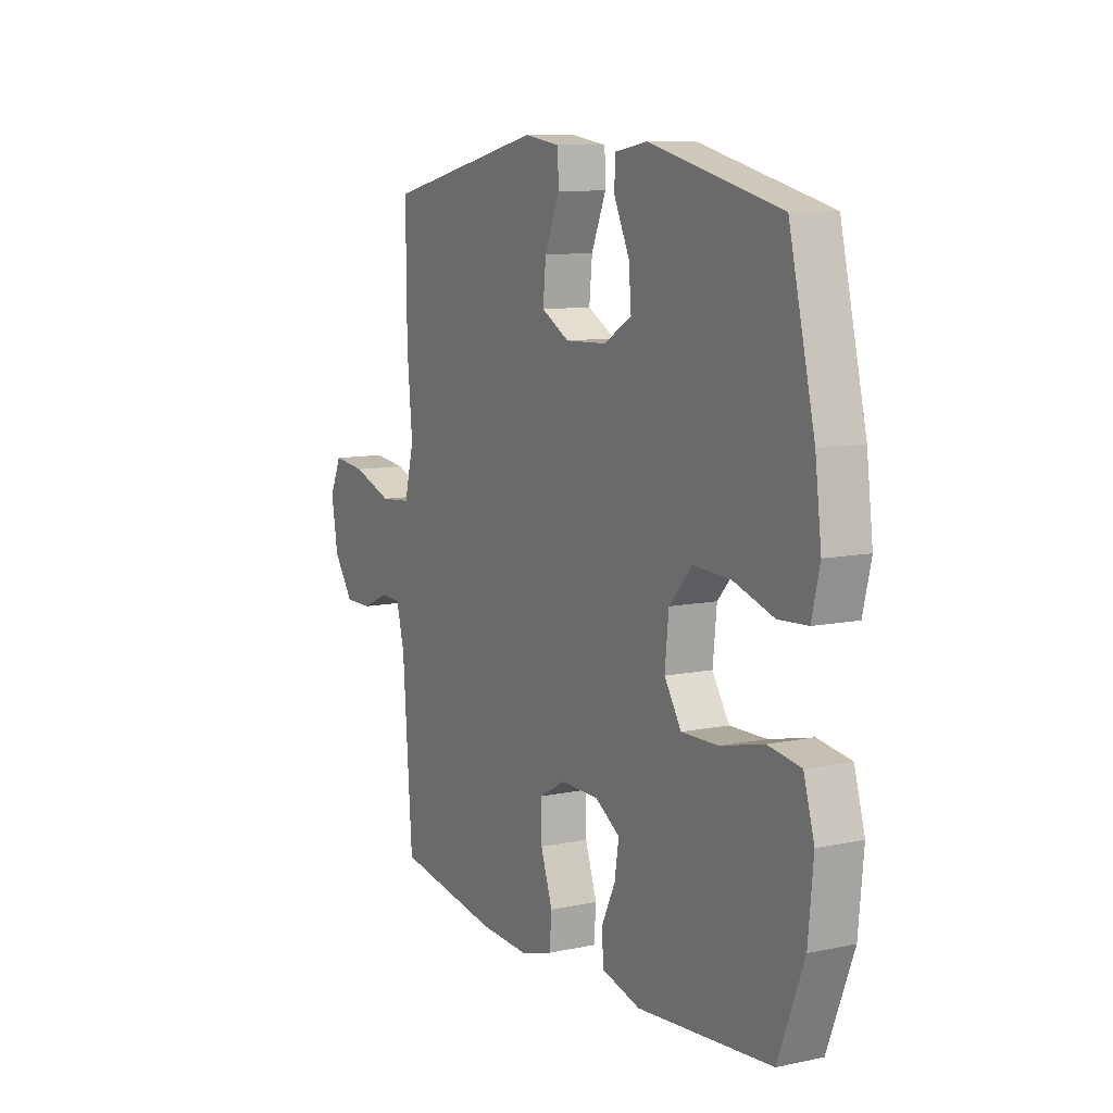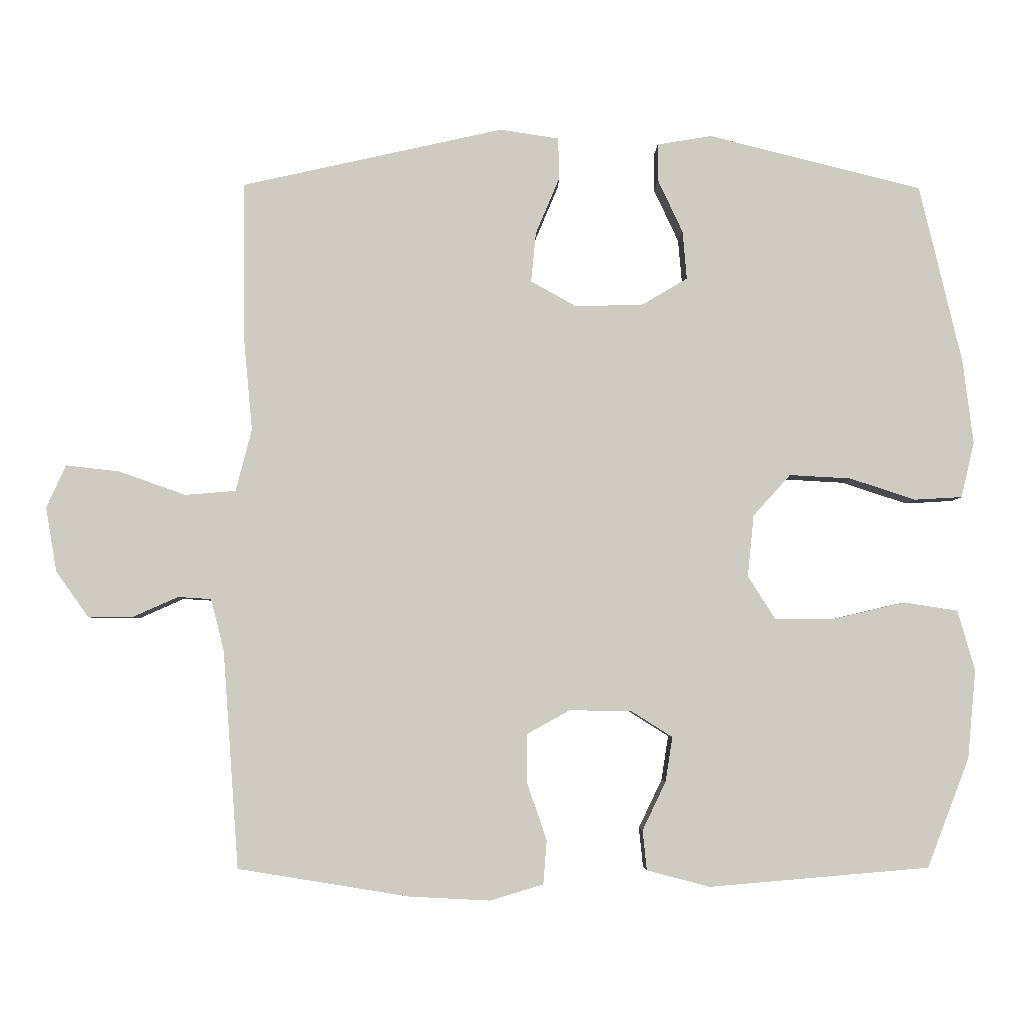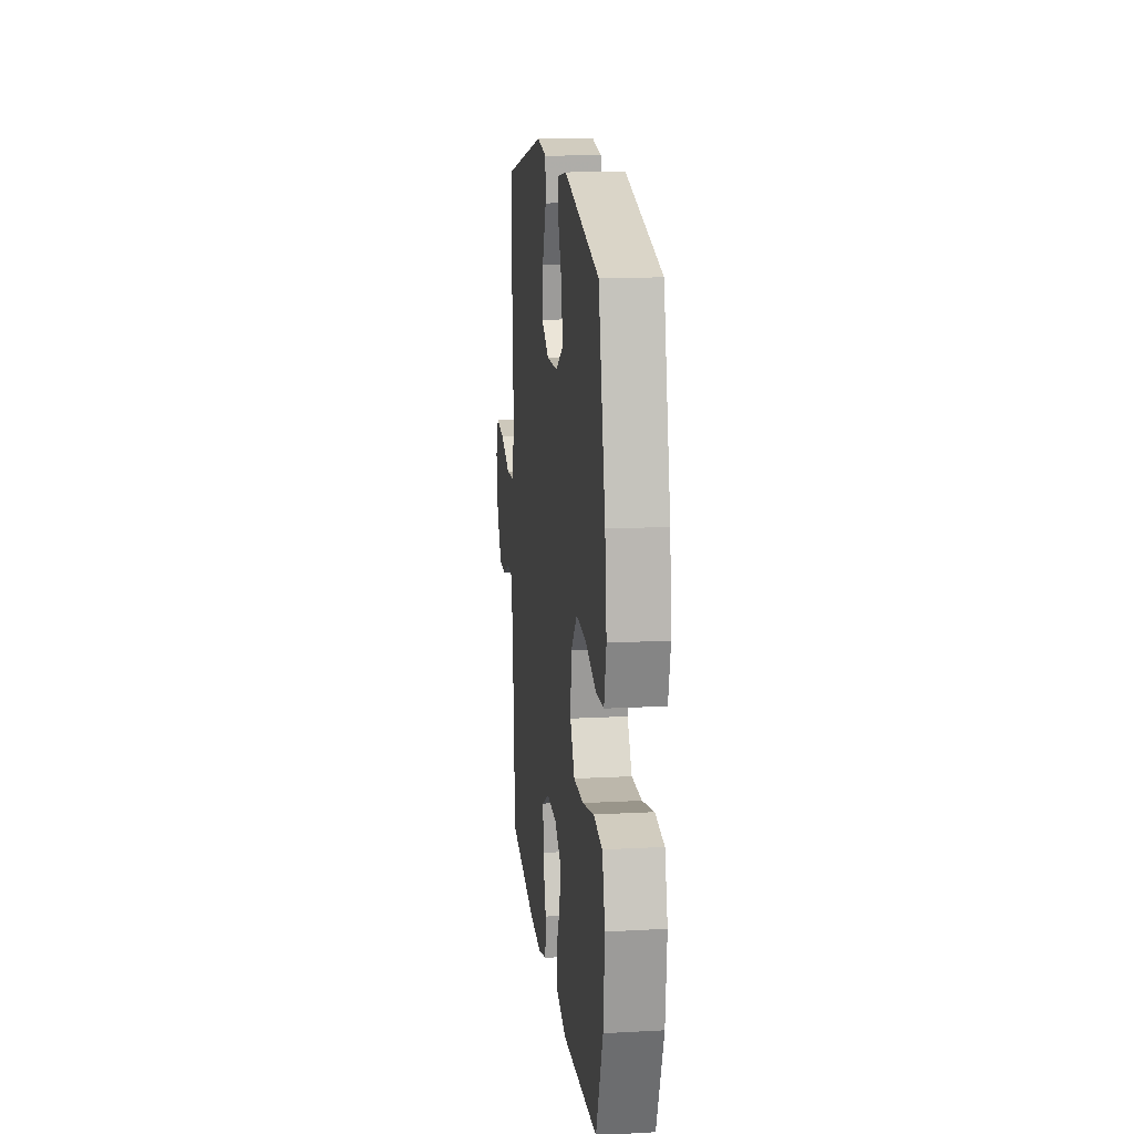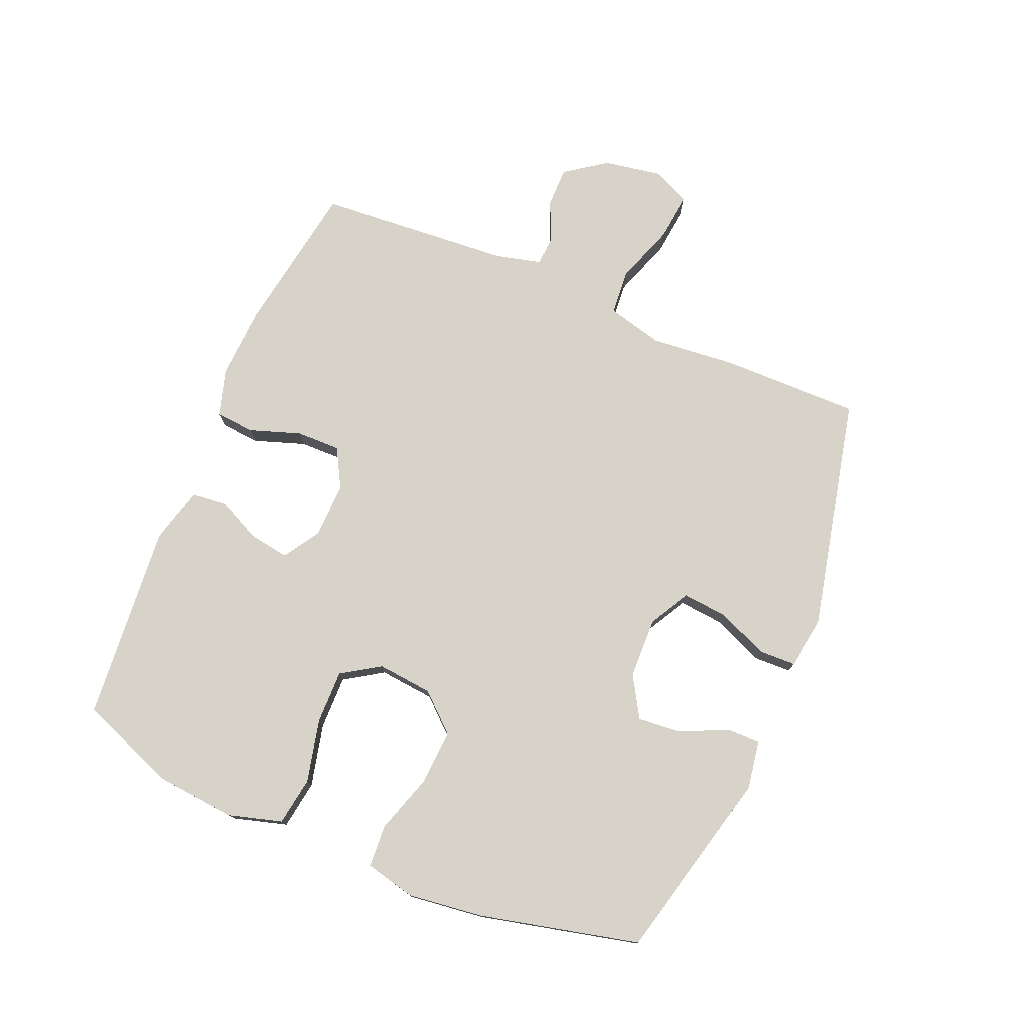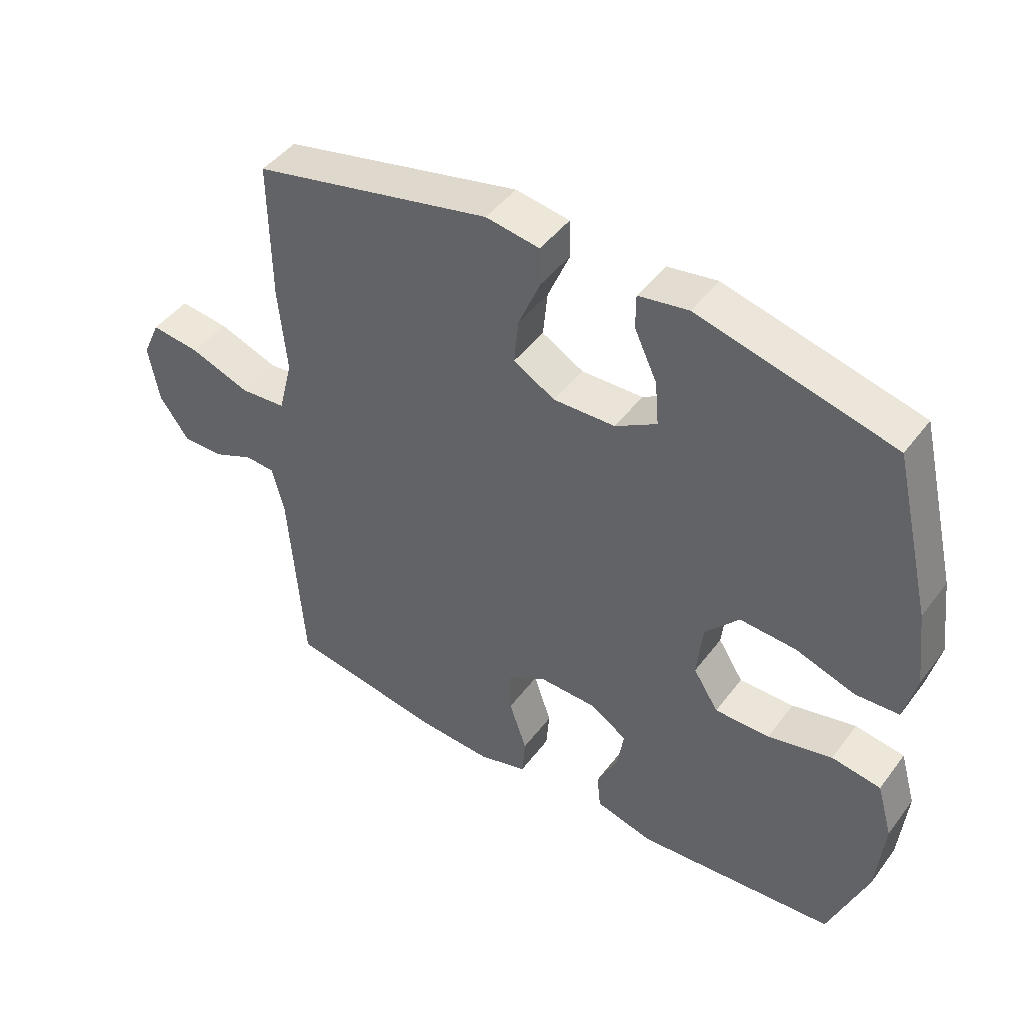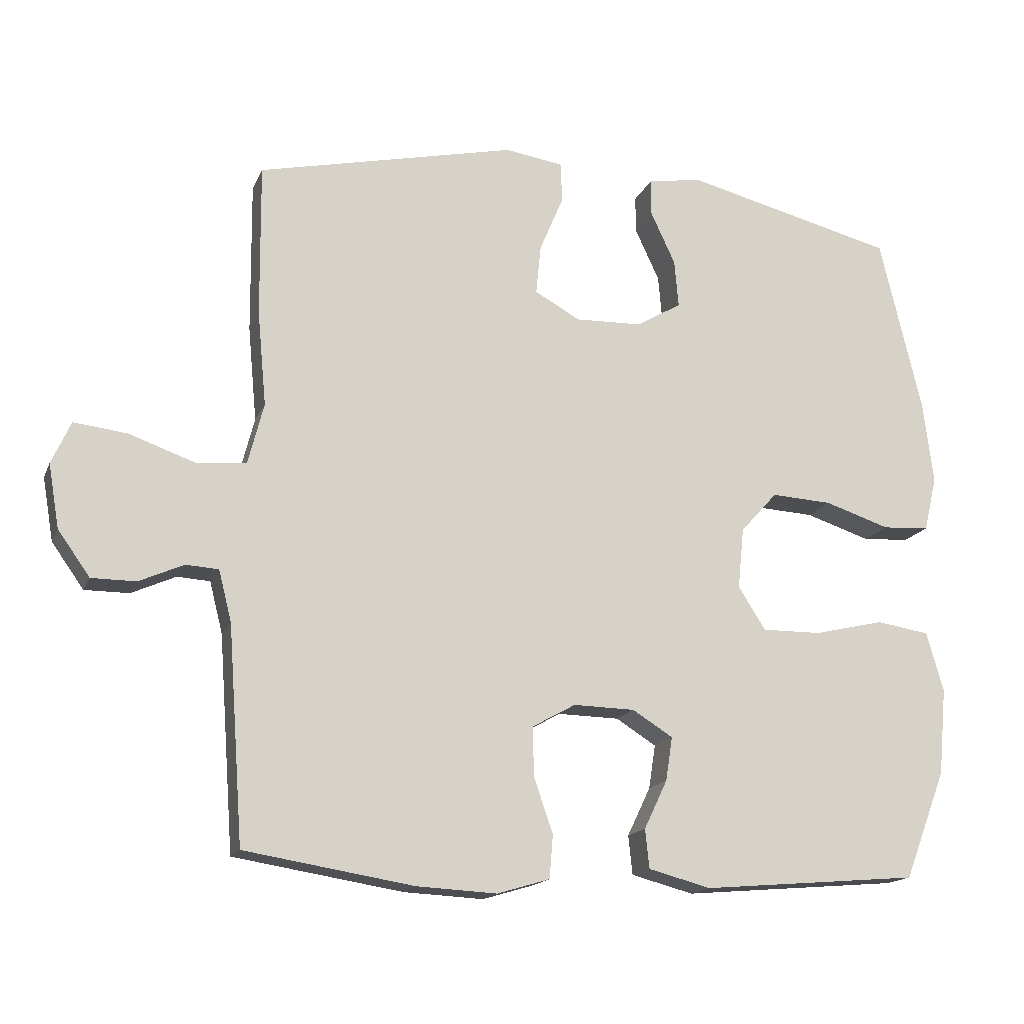
<metadata>
{"format":"obj","ext":"obj","renderer":"f3d","projection":"perspective","resolution":1024,"background":"white","views":[{"elev":9.5,"azim":-118.6,"up":"+Z"},{"elev":-4.4,"azim":178.7,"up":"+Z"},{"elev":15.2,"azim":-96.5,"up":"+Z"},{"elev":76.6,"azim":-67.2,"up":"+Y"},{"elev":45.5,"azim":-145.4,"up":"+Z"},{"elev":-16.1,"azim":162.7,"up":"+Z"}]}
</metadata>
<code>
v -0.5 0.07 -0.5
v -0.561 0.07 -0.342
v -0.573 0.07 -0.214
v -0.548 0.07 -0.127
v -0.47 0.07 -0.115
v -0.368 0.07 -0.139
v -0.281 0.07 -0.14
v -0.241 0.07 -0.077
v -0.25 0.07 0.012
v -0.304 0.07 0.072
v -0.393 0.07 0.067
v -0.488 0.07 0.036
v -0.557 0.07 0.04
v -0.576 0.07 0.12
v -0.561 0.07 0.242
v -0.5 0.07 0.5
v -0.191 0.07 0.577
v -0.112 0.07 0.564
v -0.112 0.07 0.51
v -0.148 0.07 0.433
v -0.154 0.07 0.363
v -0.088 0.07 0.324
v 0.01 0.07 0.321
v 0.076 0.07 0.358
v 0.069 0.07 0.43
v 0.034 0.07 0.513
v 0.036 0.07 0.572
v 0.121 0.07 0.585
v 0.5 0.07 0.5
v 0.498 0.07 0.276
v 0.485 0.07 0.137
v 0.508 0.07 0.047
v 0.581 0.07 0.041
v 0.677 0.07 0.075
v 0.755 0.07 0.084
v 0.783 0.07 0.022
v 0.767 0.07 -0.071
v 0.72 0.07 -0.137
v 0.655 0.07 -0.137
v 0.59 0.07 -0.108
v 0.542 0.07 -0.111
v 0.523 0.07 -0.186
v 0.5 0.07 -0.5
v 0.253 0.07 -0.54
v 0.136 0.07 -0.546
v 0.059 0.07 -0.523
v 0.054 0.07 -0.46
v 0.082 0.07 -0.378
v 0.083 0.07 -0.307
v 0.02 0.07 -0.272
v -0.07 0.07 -0.274
v -0.129 0.07 -0.311
v -0.119 0.07 -0.375
v -0.085 0.07 -0.446
v -0.091 0.07 -0.503
v -0.182 0.07 -0.527
v -0.5 0 -0.5
v -0.561 0 -0.342
v -0.573 0 -0.214
v -0.548 0 -0.127
v -0.47 0 -0.115
v -0.368 0 -0.139
v -0.281 0 -0.14
v -0.241 0 -0.077
v -0.25 0 0.012
v -0.304 0 0.072
v -0.393 0 0.067
v -0.488 0 0.036
v -0.557 0 0.04
v -0.576 0 0.12
v -0.561 0 0.242
v -0.5 0 0.5
v -0.191 0 0.577
v -0.112 0 0.564
v -0.112 0 0.51
v -0.148 0 0.433
v -0.154 0 0.363
v -0.088 0 0.324
v 0.01 0 0.321
v 0.076 0 0.358
v 0.069 0 0.43
v 0.034 0 0.513
v 0.036 0 0.572
v 0.121 0 0.585
v 0.5 0 0.5
v 0.498 0 0.276
v 0.485 0 0.137
v 0.508 0 0.047
v 0.581 0 0.041
v 0.677 0 0.075
v 0.755 0 0.084
v 0.783 0 0.022
v 0.767 0 -0.071
v 0.72 0 -0.137
v 0.655 0 -0.137
v 0.59 0 -0.108
v 0.542 0 -0.111
v 0.523 0 -0.186
v 0.5 0 -0.5
v 0.253 0 -0.54
v 0.136 0 -0.546
v 0.059 0 -0.523
v 0.054 0 -0.46
v 0.082 0 -0.378
v 0.083 0 -0.307
v 0.02 0 -0.272
v -0.07 0 -0.274
v -0.129 0 -0.311
v -0.119 0 -0.375
v -0.085 0 -0.446
v -0.091 0 -0.503
v -0.182 0 -0.527
f 4 5 6
f 3 4 6
f 2 3 6
f 1 2 6
f 56 1 6
f 55 56 6
f 54 55 6
f 53 54 6
f 52 53 6 7
f 51 52 7 8
f 50 51 8 9
f 49 50 9 10
f 46 47 48
f 45 46 48
f 44 45 48
f 43 44 48
f 42 43 48
f 41 42 48 49
f 38 39 40
f 37 38 40
f 36 37 40
f 35 36 40
f 34 35 40
f 33 34 40
f 32 33 40 41
f 41 49 10
f 32 41 10
f 31 32 10
f 29 30 31
f 28 29 31
f 27 28 31
f 26 27 31
f 25 26 31
f 18 19 20
f 17 18 20
f 16 17 20
f 15 16 20
f 14 15 20
f 13 14 20
f 12 13 20
f 11 12 20
f 11 20 21
f 10 11 21 22
f 24 25 31
f 23 24 31 10
f 10 22 23
f 62 61 60
f 62 60 59
f 62 59 58
f 62 58 57
f 62 57 112
f 62 112 111
f 62 111 110
f 62 110 109
f 63 62 109 108
f 64 63 108 107
f 65 64 107 106
f 66 65 106 105
f 104 103 102
f 104 102 101
f 104 101 100
f 104 100 99
f 104 99 98
f 105 104 98 97
f 96 95 94
f 96 94 93
f 96 93 92
f 96 92 91
f 96 91 90
f 96 90 89
f 97 96 89 88
f 66 105 97
f 66 97 88
f 66 88 87
f 87 86 85
f 87 85 84
f 87 84 83
f 87 83 82
f 87 82 81
f 76 75 74
f 76 74 73
f 76 73 72
f 76 72 71
f 76 71 70
f 76 70 69
f 76 69 68
f 76 68 67
f 77 76 67
f 78 77 67 66
f 87 81 80
f 66 87 80 79
f 79 78 66
f 1 57 58 2
f 2 58 59 3
f 3 59 60 4
f 4 60 61 5
f 5 61 62 6
f 6 62 63 7
f 7 63 64 8
f 8 64 65 9
f 9 65 66 10
f 10 66 67 11
f 11 67 68 12
f 12 68 69 13
f 13 69 70 14
f 14 70 71 15
f 15 71 72 16
f 16 72 73 17
f 17 73 74 18
f 18 74 75 19
f 19 75 76 20
f 20 76 77 21
f 21 77 78 22
f 22 78 79 23
f 23 79 80 24
f 24 80 81 25
f 25 81 82 26
f 26 82 83 27
f 27 83 84 28
f 28 84 85 29
f 29 85 86 30
f 30 86 87 31
f 31 87 88 32
f 32 88 89 33
f 33 89 90 34
f 34 90 91 35
f 35 91 92 36
f 36 92 93 37
f 37 93 94 38
f 38 94 95 39
f 39 95 96 40
f 40 96 97 41
f 41 97 98 42
f 42 98 99 43
f 43 99 100 44
f 44 100 101 45
f 45 101 102 46
f 46 102 103 47
f 47 103 104 48
f 48 104 105 49
f 49 105 106 50
f 50 106 107 51
f 51 107 108 52
f 52 108 109 53
f 53 109 110 54
f 54 110 111 55
f 55 111 112 56
f 56 112 57 1

</code>
